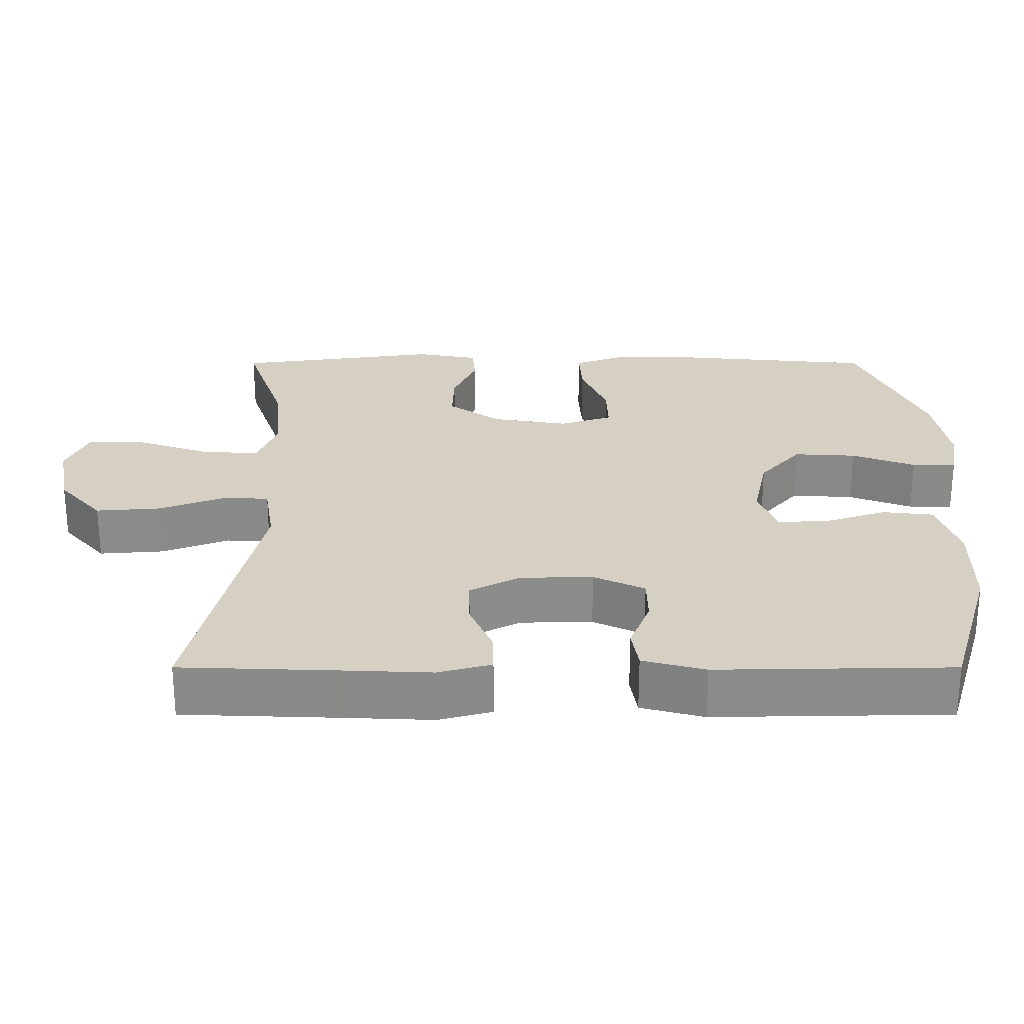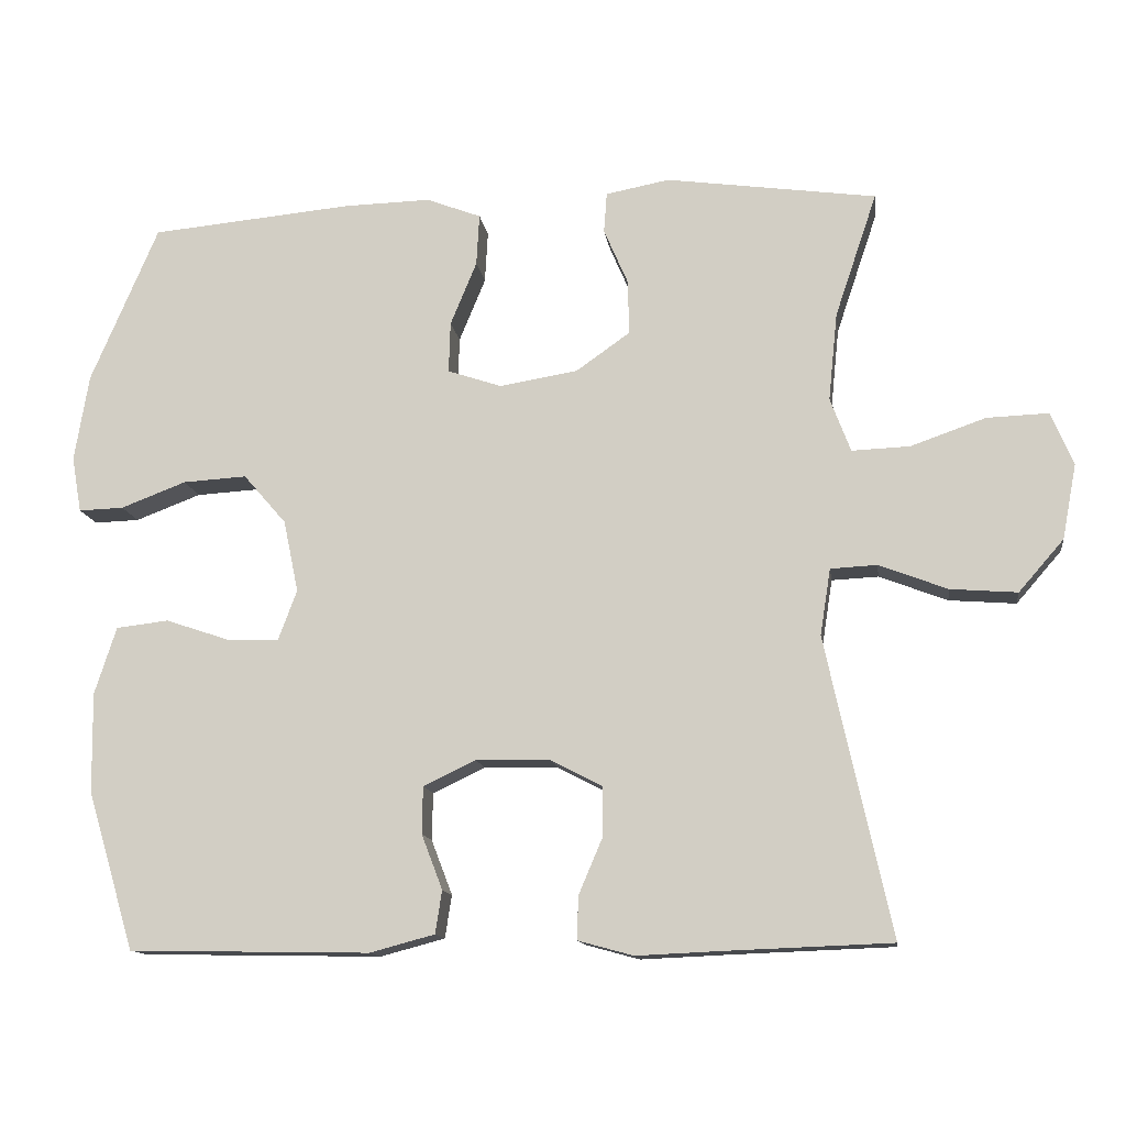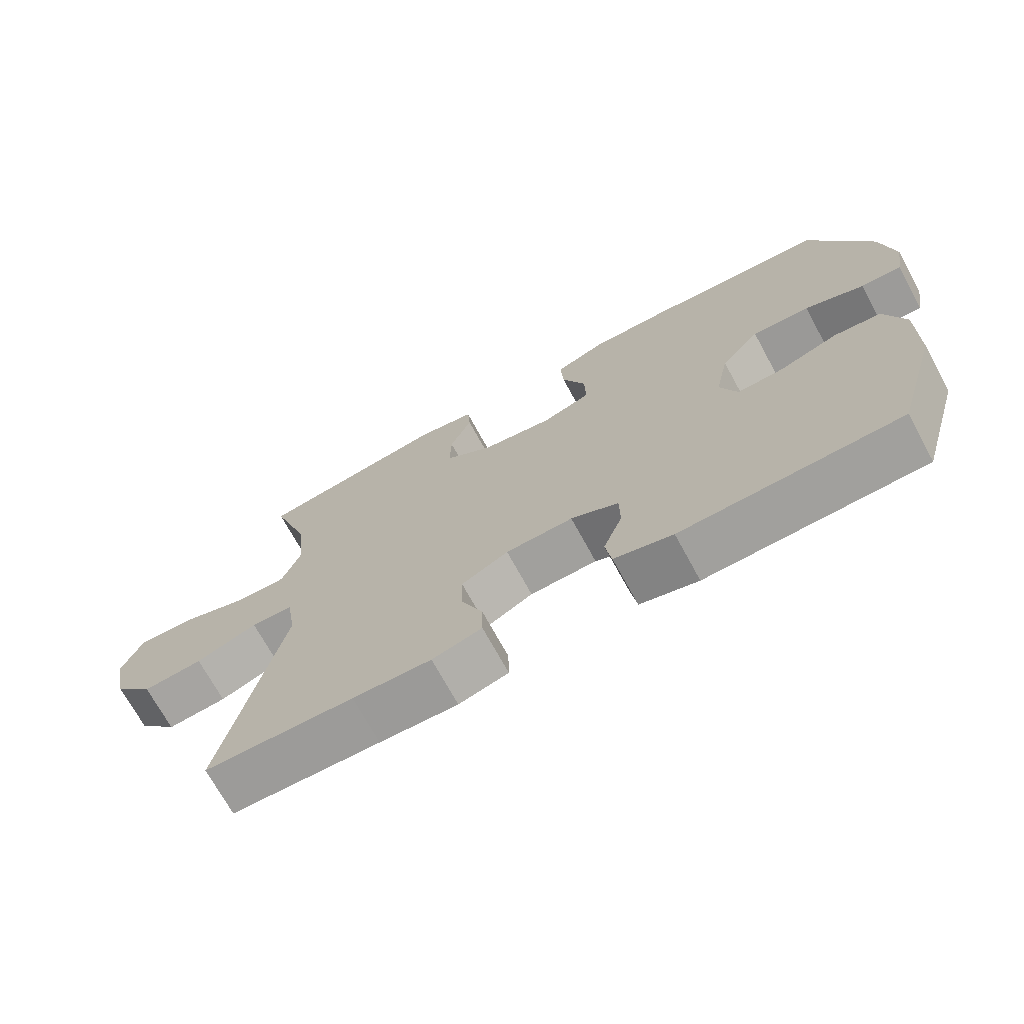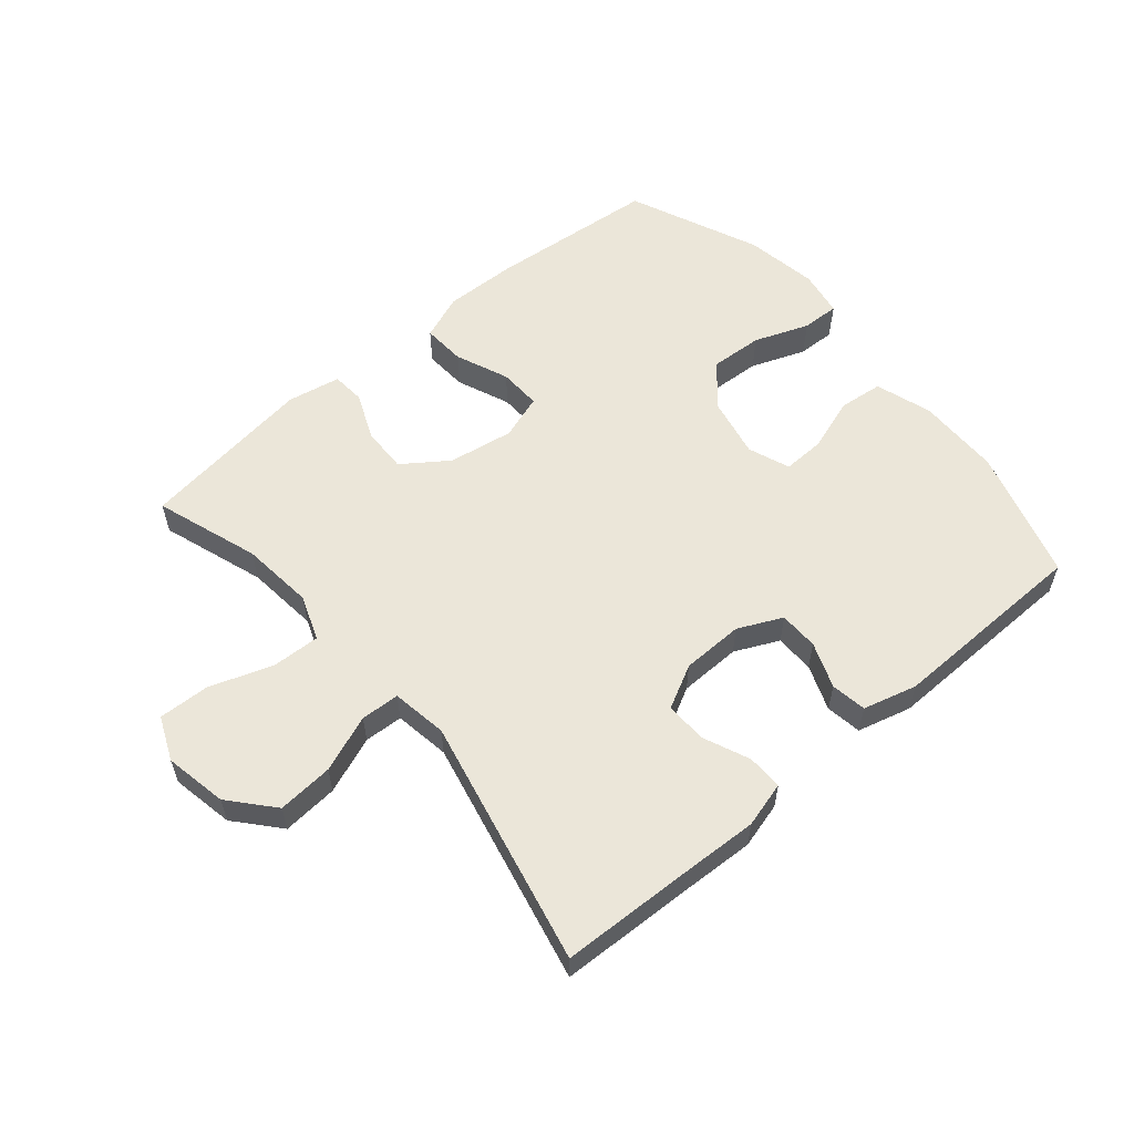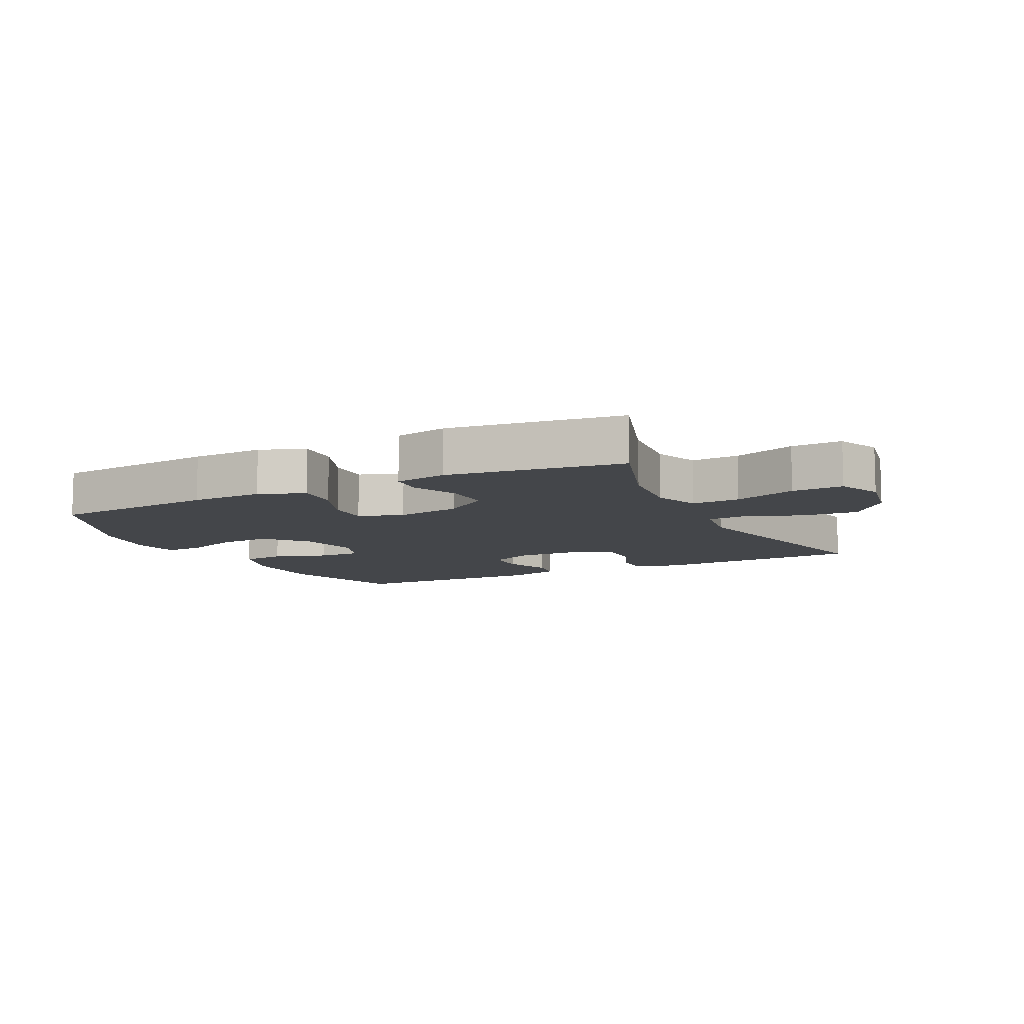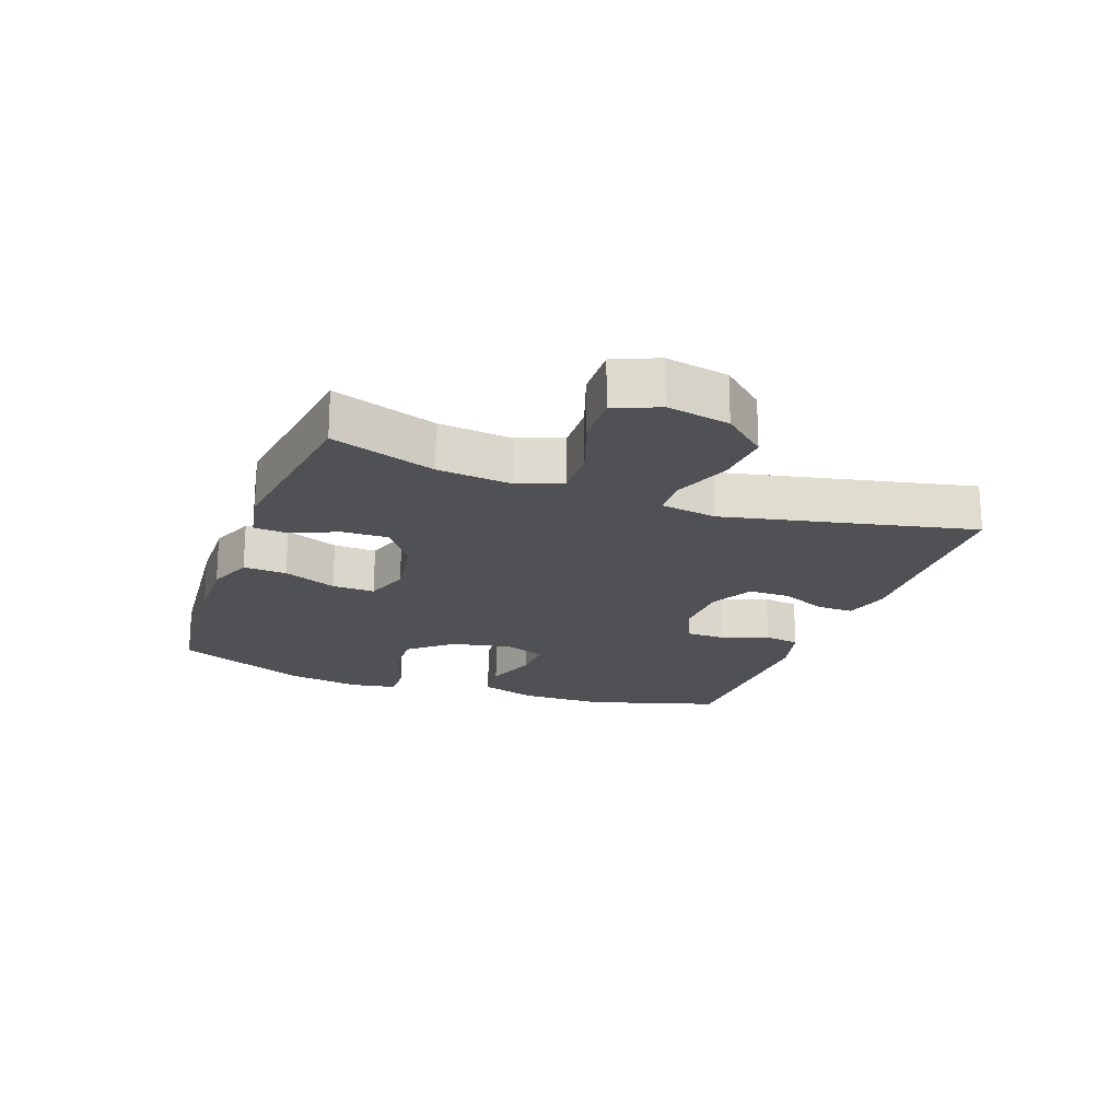
<metadata>
{"format":"obj","ext":"obj","renderer":"f3d","projection":"perspective","resolution":1024,"background":"white","views":[{"elev":-63.6,"azim":-180.0,"up":"+Z"},{"elev":-13.0,"azim":7.9,"up":"+Z"},{"elev":-71.0,"azim":-151.4,"up":"+Z"},{"elev":57.5,"azim":139.7,"up":"+Y"},{"elev":-9.5,"azim":26.6,"up":"+Y"},{"elev":-20.0,"azim":69.9,"up":"+Y"}]}
</metadata>
<code>
v -0.5 0.07 -0.5
v -0.563 0.07 -0.29
v -0.565 0.07 -0.156
v -0.536 0.07 -0.066
v -0.466 0.07 -0.058
v -0.38 0.07 -0.087
v -0.312 0.07 -0.089
v -0.287 0.07 -0.022
v -0.307 0.07 0.074
v -0.364 0.07 0.14
v -0.449 0.07 0.135
v -0.536 0.07 0.102
v -0.596 0.07 0.1
v -0.609 0.07 0.174
v -0.59 0.07 0.29
v -0.5 0.07 0.5
v -0.231 0.07 0.525
v -0.115 0.07 0.528
v -0.042 0.07 0.5
v -0.046 0.07 0.431
v -0.081 0.07 0.346
v -0.083 0.07 0.278
v -0.011 0.07 0.254
v 0.093 0.07 0.271
v 0.165 0.07 0.322
v 0.163 0.07 0.395
v 0.131 0.07 0.469
v 0.135 0.07 0.523
v 0.22 0.07 0.539
v 0.5 0.07 0.5
v 0.444 0.07 0.334
v 0.432 0.07 0.217
v 0.459 0.07 0.145
v 0.536 0.07 0.148
v 0.636 0.07 0.183
v 0.718 0.07 0.186
v 0.748 0.07 0.116
v 0.729 0.07 0.016
v 0.669 0.07 -0.053
v 0.58 0.07 -0.046
v 0.489 0.07 -0.011
v 0.427 0.07 -0.014
v 0.413 0.07 -0.103
v 0.5 0.07 -0.5
v 0.281 0.07 -0.508
v 0.166 0.07 -0.513
v 0.093 0.07 -0.493
v 0.094 0.07 -0.436
v 0.126 0.07 -0.361
v 0.127 0.07 -0.295
v 0.058 0.07 -0.259
v -0.041 0.07 -0.257
v -0.111 0.07 -0.29
v -0.112 0.07 -0.353
v -0.084 0.07 -0.426
v -0.093 0.07 -0.483
v -0.179 0.07 -0.506
v -0.5 0 -0.5
v -0.563 0 -0.29
v -0.565 0 -0.156
v -0.536 0 -0.066
v -0.466 0 -0.058
v -0.38 0 -0.087
v -0.312 0 -0.089
v -0.287 0 -0.022
v -0.307 0 0.074
v -0.364 0 0.14
v -0.449 0 0.135
v -0.536 0 0.102
v -0.596 0 0.1
v -0.609 0 0.174
v -0.59 0 0.29
v -0.5 0 0.5
v -0.231 0 0.525
v -0.115 0 0.528
v -0.042 0 0.5
v -0.046 0 0.431
v -0.081 0 0.346
v -0.083 0 0.278
v -0.011 0 0.254
v 0.093 0 0.271
v 0.165 0 0.322
v 0.163 0 0.395
v 0.131 0 0.469
v 0.135 0 0.523
v 0.22 0 0.539
v 0.5 0 0.5
v 0.444 0 0.334
v 0.432 0 0.217
v 0.459 0 0.145
v 0.536 0 0.148
v 0.636 0 0.183
v 0.718 0 0.186
v 0.748 0 0.116
v 0.729 0 0.016
v 0.669 0 -0.053
v 0.58 0 -0.046
v 0.489 0 -0.011
v 0.427 0 -0.014
v 0.413 0 -0.103
v 0.5 0 -0.5
v 0.281 0 -0.508
v 0.166 0 -0.513
v 0.093 0 -0.493
v 0.094 0 -0.436
v 0.126 0 -0.361
v 0.127 0 -0.295
v 0.058 0 -0.259
v -0.041 0 -0.257
v -0.111 0 -0.29
v -0.112 0 -0.353
v -0.084 0 -0.426
v -0.093 0 -0.483
v -0.179 0 -0.506
f 4 5 6
f 3 4 6
f 2 3 6
f 1 2 6
f 57 1 6
f 56 57 6
f 55 56 6
f 54 55 6
f 53 54 6 7
f 52 53 7 8
f 51 52 8 9
f 50 51 9 10
f 47 48 49
f 46 47 49
f 45 46 49
f 45 49 50
f 44 45 50
f 43 44 50
f 42 43 50 10
f 39 40 41
f 38 39 41
f 37 38 41
f 36 37 41
f 35 36 41
f 34 35 41
f 33 34 41 42
f 32 33 42 10
f 29 30 31
f 28 29 31
f 27 28 31
f 26 27 31
f 25 26 31 32
f 24 25 32
f 32 10 11
f 24 32 11
f 23 24 11
f 19 20 21
f 18 19 21
f 17 18 21
f 16 17 21
f 15 16 21
f 14 15 21
f 13 14 21
f 12 13 21
f 11 12 21
f 11 21 22
f 11 22 23
f 63 62 61
f 63 61 60
f 63 60 59
f 63 59 58
f 63 58 114
f 63 114 113
f 63 113 112
f 63 112 111
f 64 63 111 110
f 65 64 110 109
f 66 65 109 108
f 67 66 108 107
f 106 105 104
f 106 104 103
f 106 103 102
f 107 106 102
f 107 102 101
f 107 101 100
f 67 107 100 99
f 98 97 96
f 98 96 95
f 98 95 94
f 98 94 93
f 98 93 92
f 98 92 91
f 99 98 91 90
f 67 99 90 89
f 88 87 86
f 88 86 85
f 88 85 84
f 88 84 83
f 89 88 83 82
f 89 82 81
f 68 67 89
f 68 89 81
f 68 81 80
f 78 77 76
f 78 76 75
f 78 75 74
f 78 74 73
f 78 73 72
f 78 72 71
f 78 71 70
f 78 70 69
f 78 69 68
f 79 78 68
f 80 79 68
f 1 58 59 2
f 2 59 60 3
f 3 60 61 4
f 4 61 62 5
f 5 62 63 6
f 6 63 64 7
f 7 64 65 8
f 8 65 66 9
f 9 66 67 10
f 10 67 68 11
f 11 68 69 12
f 12 69 70 13
f 13 70 71 14
f 14 71 72 15
f 15 72 73 16
f 16 73 74 17
f 17 74 75 18
f 18 75 76 19
f 19 76 77 20
f 20 77 78 21
f 21 78 79 22
f 22 79 80 23
f 23 80 81 24
f 24 81 82 25
f 25 82 83 26
f 26 83 84 27
f 27 84 85 28
f 28 85 86 29
f 29 86 87 30
f 30 87 88 31
f 31 88 89 32
f 32 89 90 33
f 33 90 91 34
f 34 91 92 35
f 35 92 93 36
f 36 93 94 37
f 37 94 95 38
f 38 95 96 39
f 39 96 97 40
f 40 97 98 41
f 41 98 99 42
f 42 99 100 43
f 43 100 101 44
f 44 101 102 45
f 45 102 103 46
f 46 103 104 47
f 47 104 105 48
f 48 105 106 49
f 49 106 107 50
f 50 107 108 51
f 51 108 109 52
f 52 109 110 53
f 53 110 111 54
f 54 111 112 55
f 55 112 113 56
f 56 113 114 57
f 57 114 58 1

</code>
